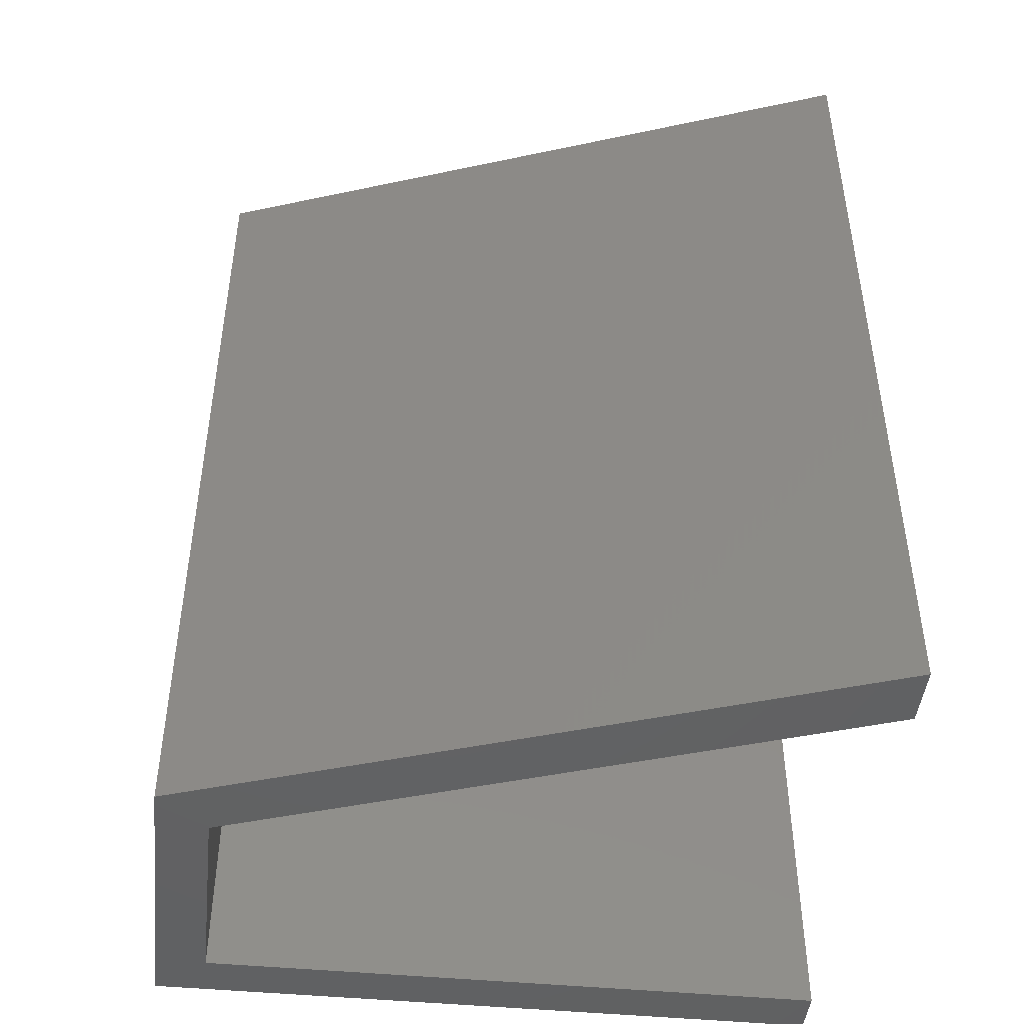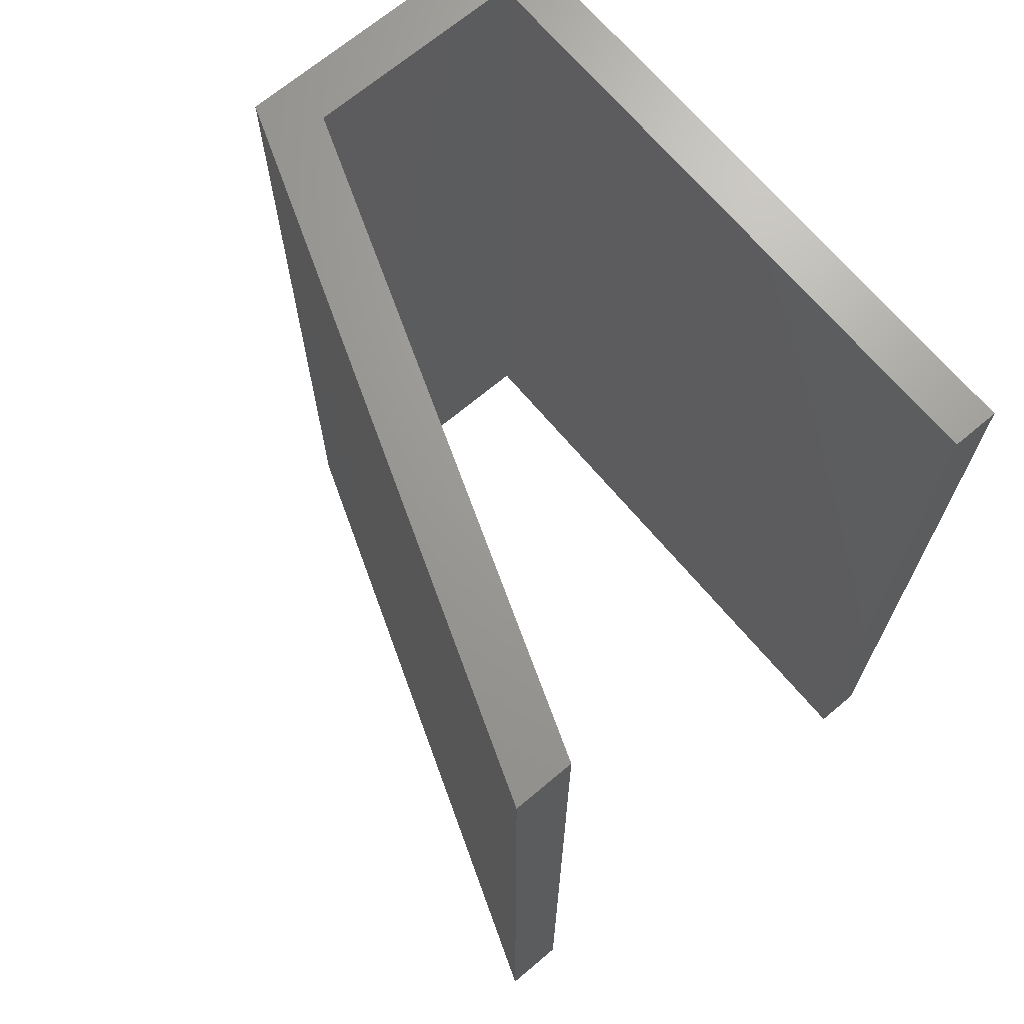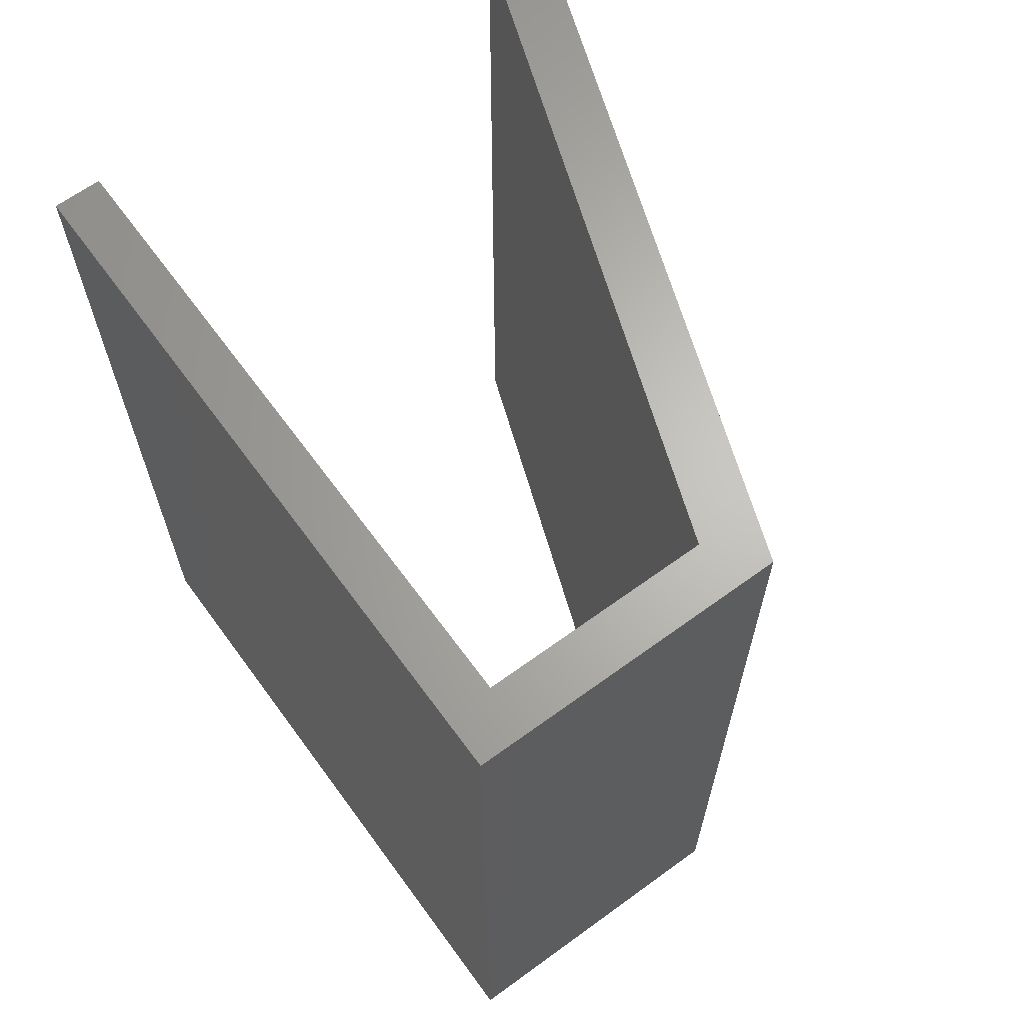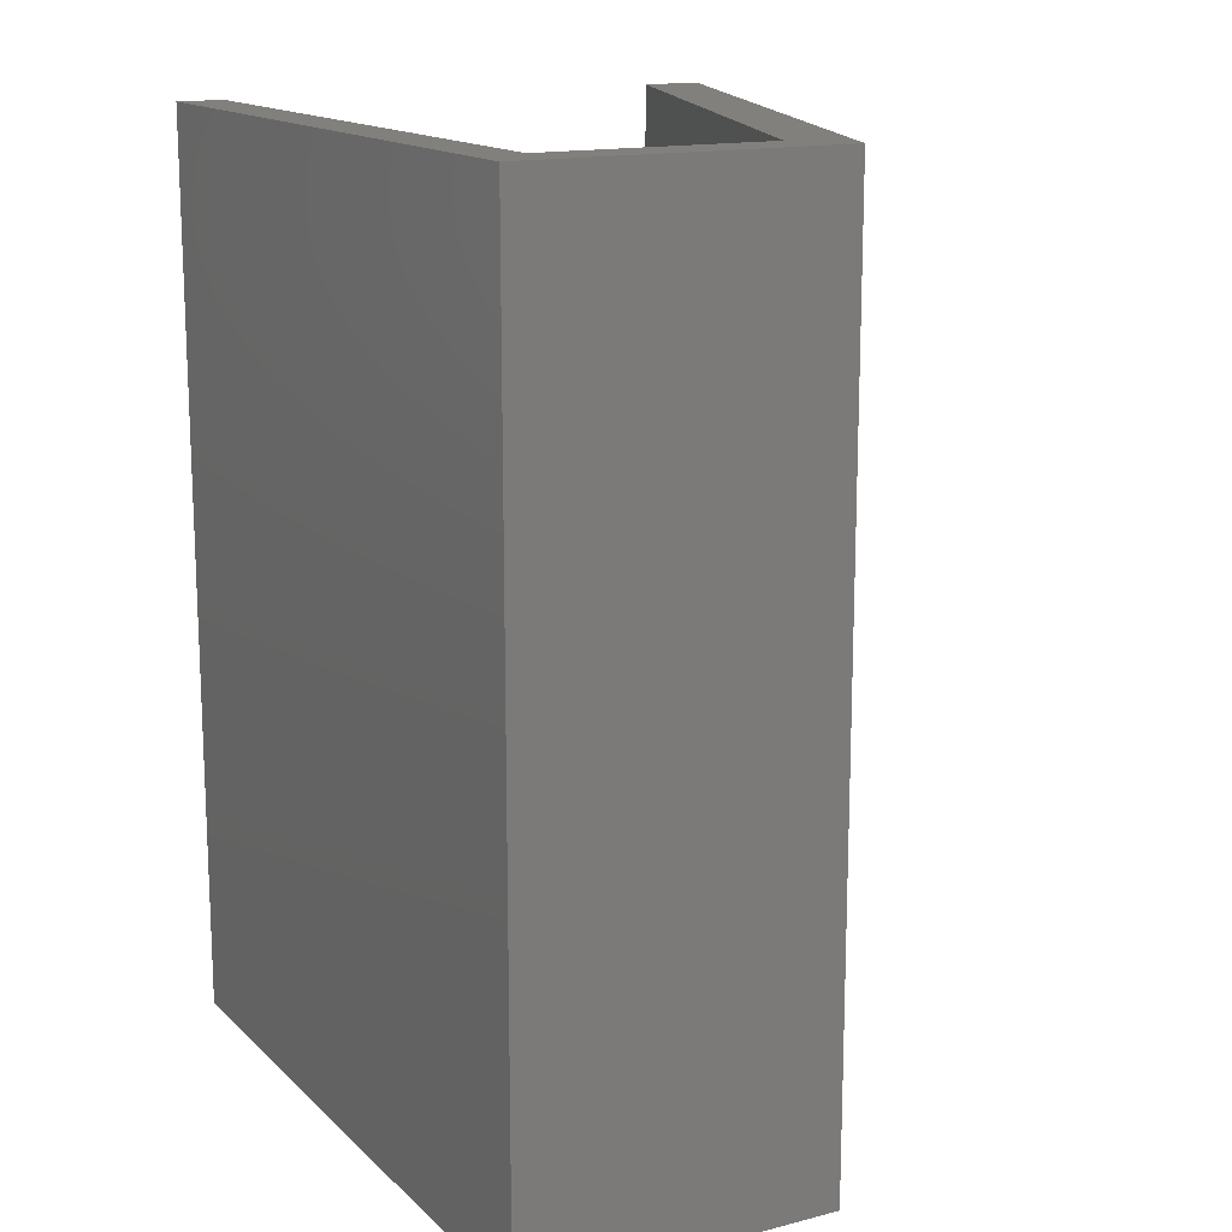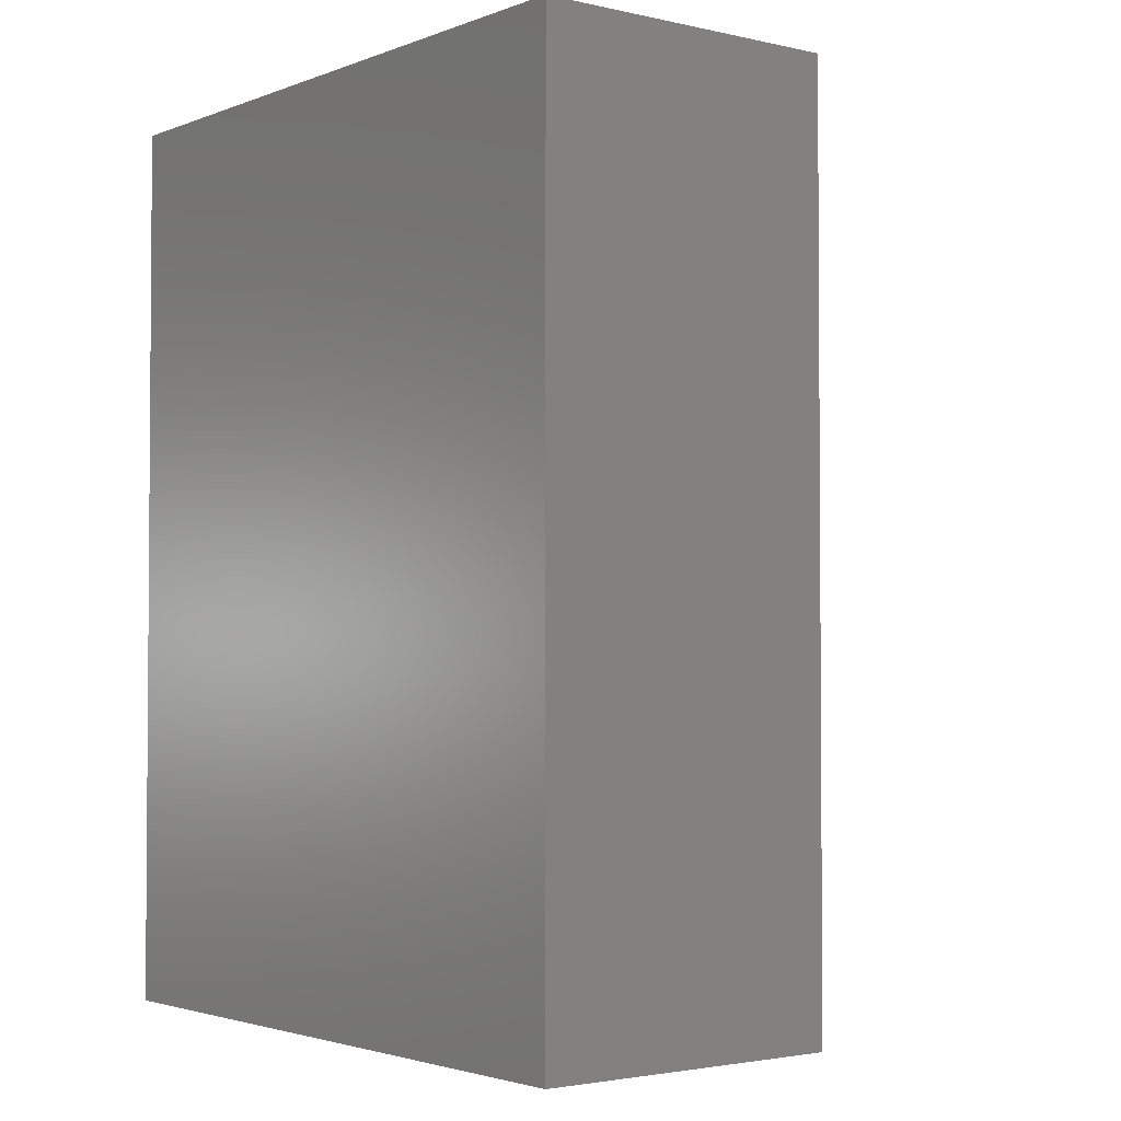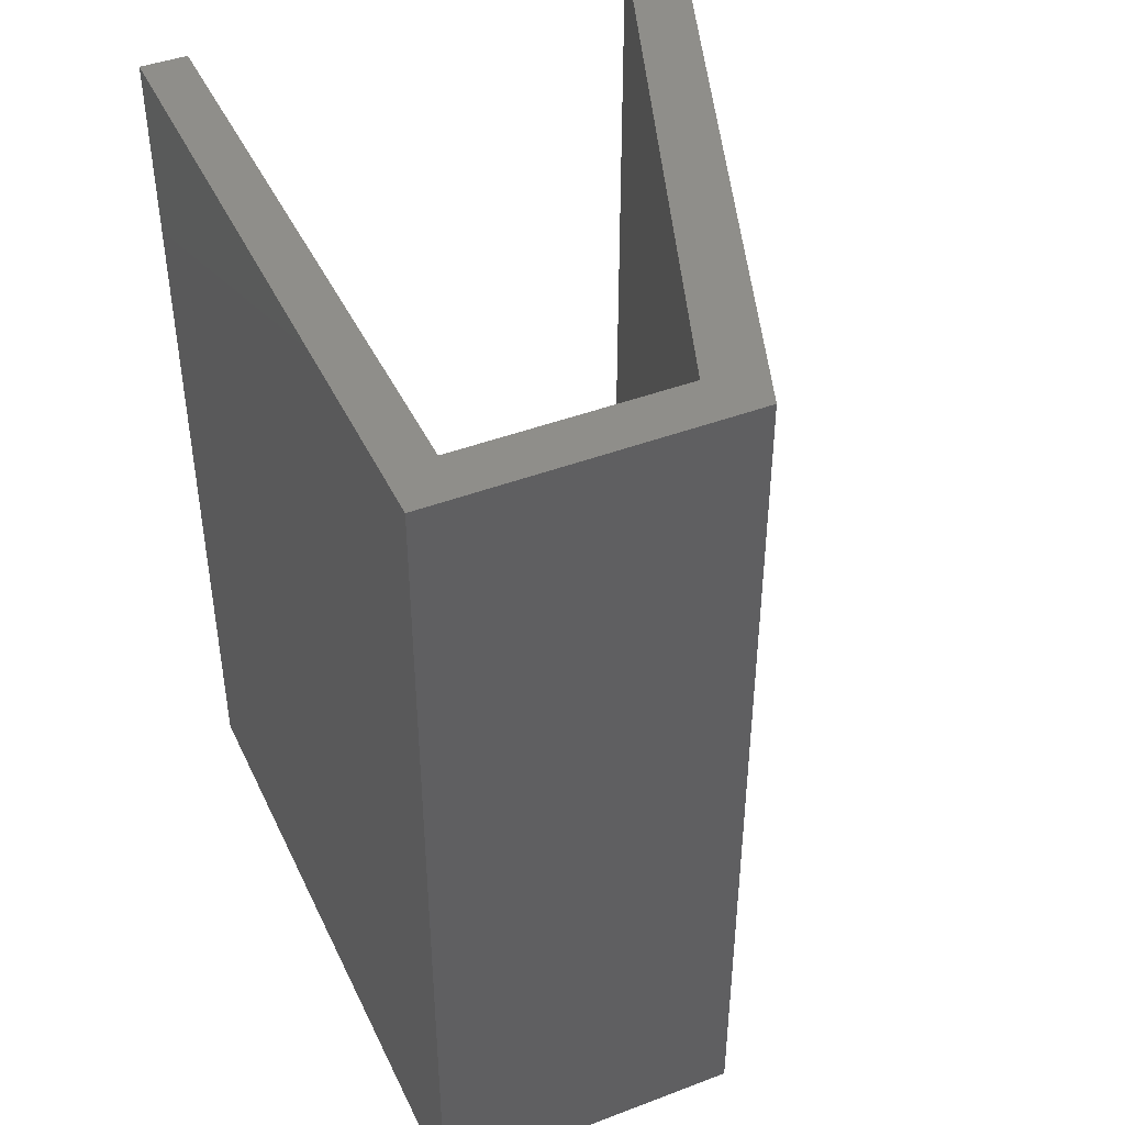
<metadata>
{"format":"stl","ext":"stl","renderer":"f3d","projection":"perspective","resolution":1024,"background":"white","views":[{"elev":-45.7,"azim":173.7,"up":"+Y"},{"elev":69.0,"azim":-130.1,"up":"+Y"},{"elev":65.4,"azim":53.8,"up":"+Y"},{"elev":15.0,"azim":61.3,"up":"+Y"},{"elev":-2.6,"azim":52.0,"up":"+Y"},{"elev":43.4,"azim":65.9,"up":"+Y"}]}
</metadata>
<code>
# stl→obj: 16 verts, 28 faces
v 0.2074 -9.989e-10 -0.08288
v 0.23 -1.077e-09 -0.062
v -0.07032 -5.379e-10 -0.062
v 0.23 0.4 -0.062
v -0.07032 -5.004e-10 -0.08288
v -0.07032 0.4 -0.062
v 0.23 -8.28e-10 -0.2007
v 0.23 0.4 -0.2007
v -0.07032 -1.401e-10 -0.2836
v -0.07032 -9.2e-11 -0.3104
v -0.07032 0.4 -0.3104
v 0.2074 -8.207e-10 -0.1822
v -0.07032 0.4 -0.2836
v 0.2074 0.4 -0.1822
v 0.2074 0.4 -0.08288
v -0.07032 0.4 -0.08288
f 1 2 3
f 4 3 2
f 5 1 3
f 6 5 3
f 4 6 3
f 1 7 2
f 8 2 7
f 4 2 8
f 9 10 7
f 11 7 10
f 12 9 7
f 1 12 7
f 8 7 11
f 13 10 9
f 11 10 13
f 14 9 12
f 13 9 14
f 15 12 1
f 14 12 15
f 16 1 5
f 15 1 16
f 16 5 6
f 4 16 6
f 4 15 16
f 4 14 15
f 11 13 14
f 8 11 14
f 4 8 14

</code>
